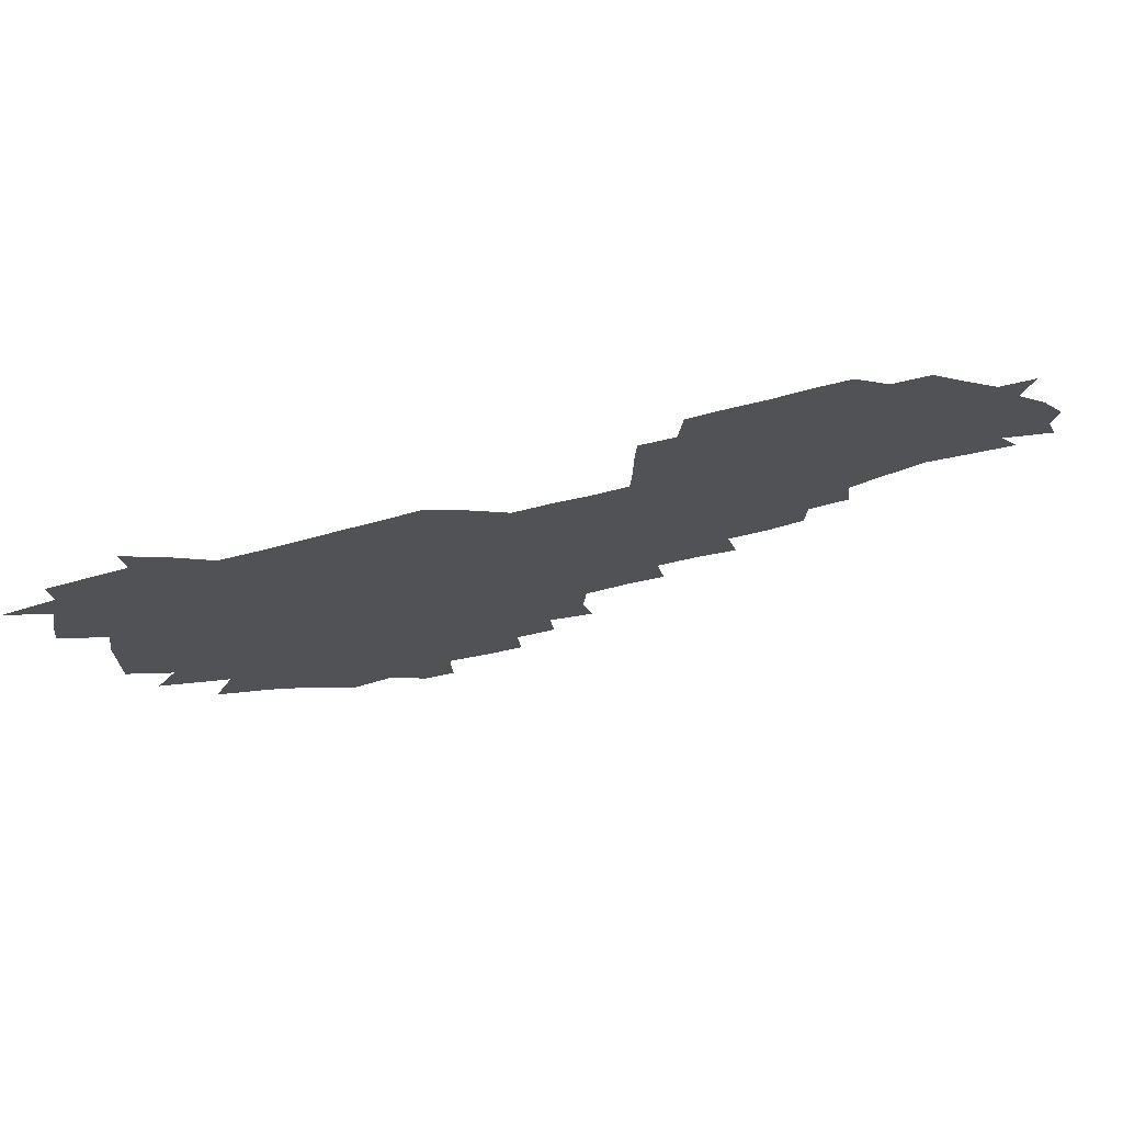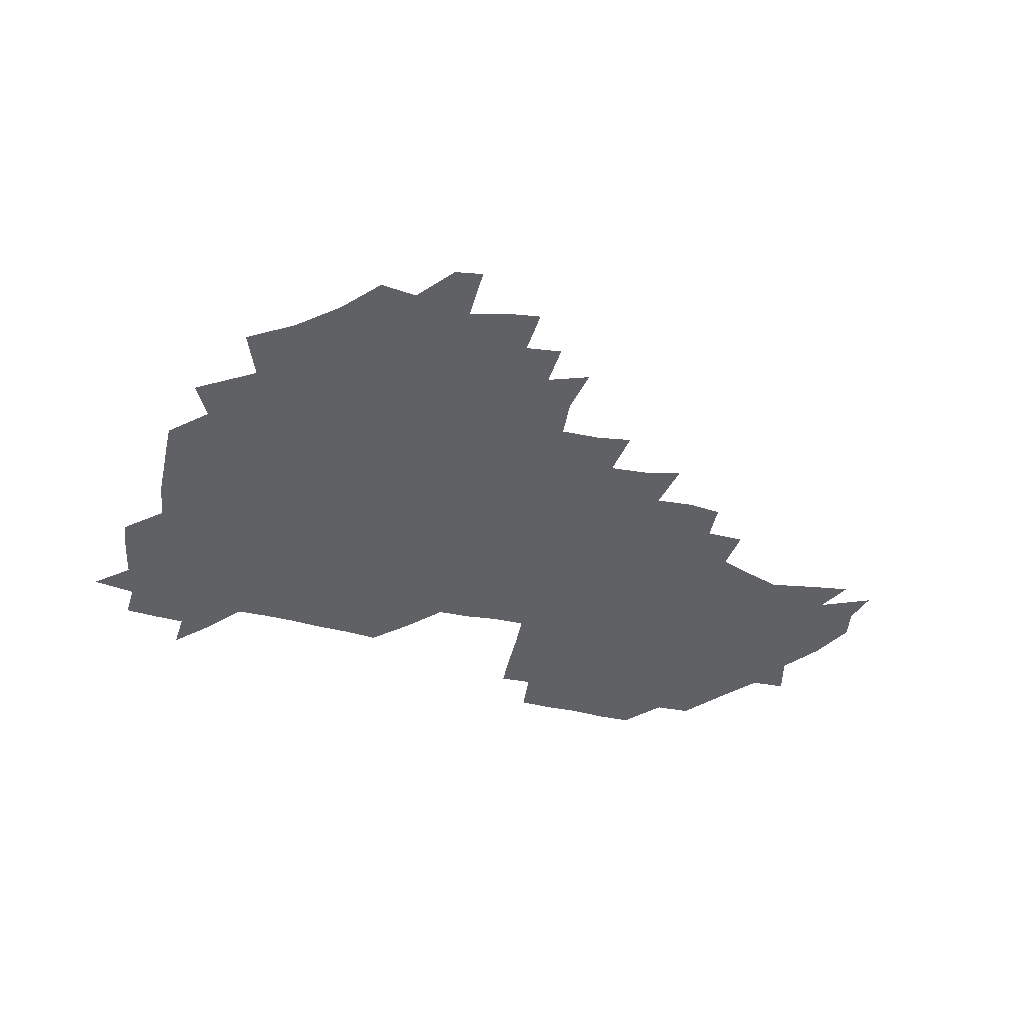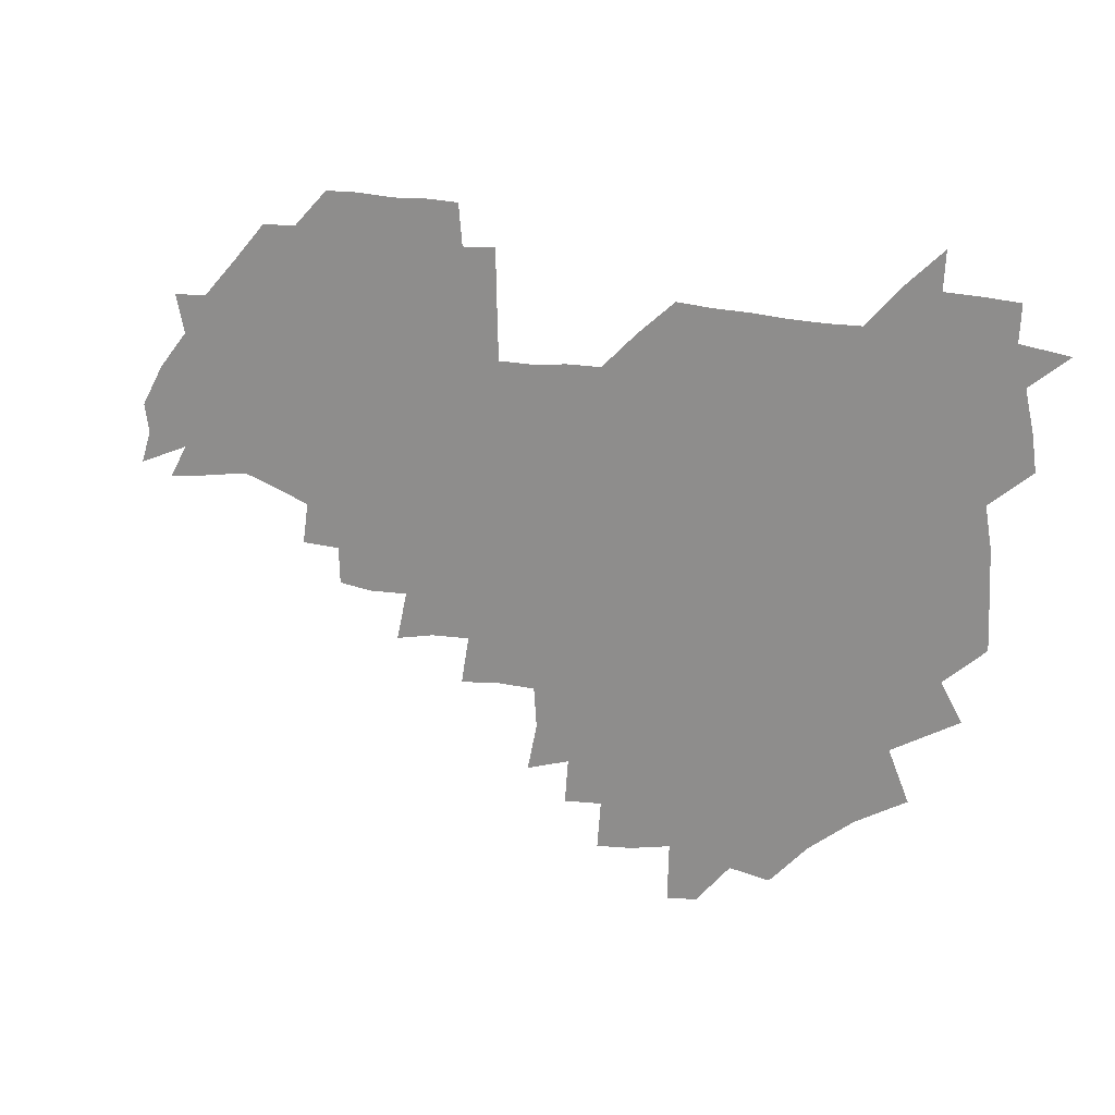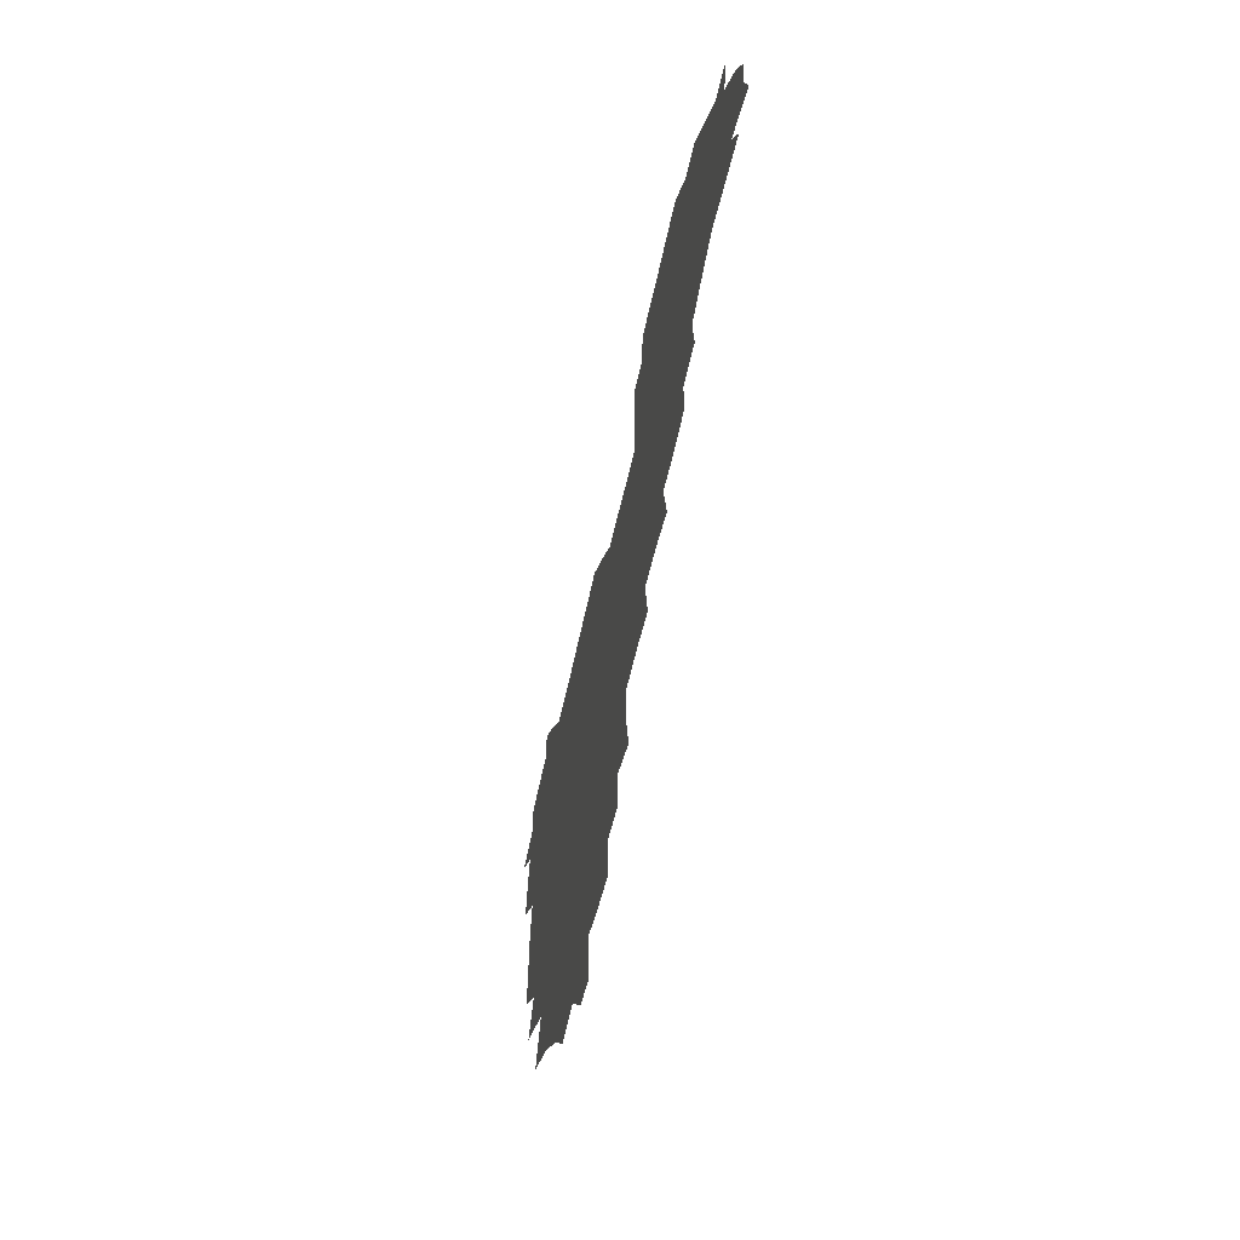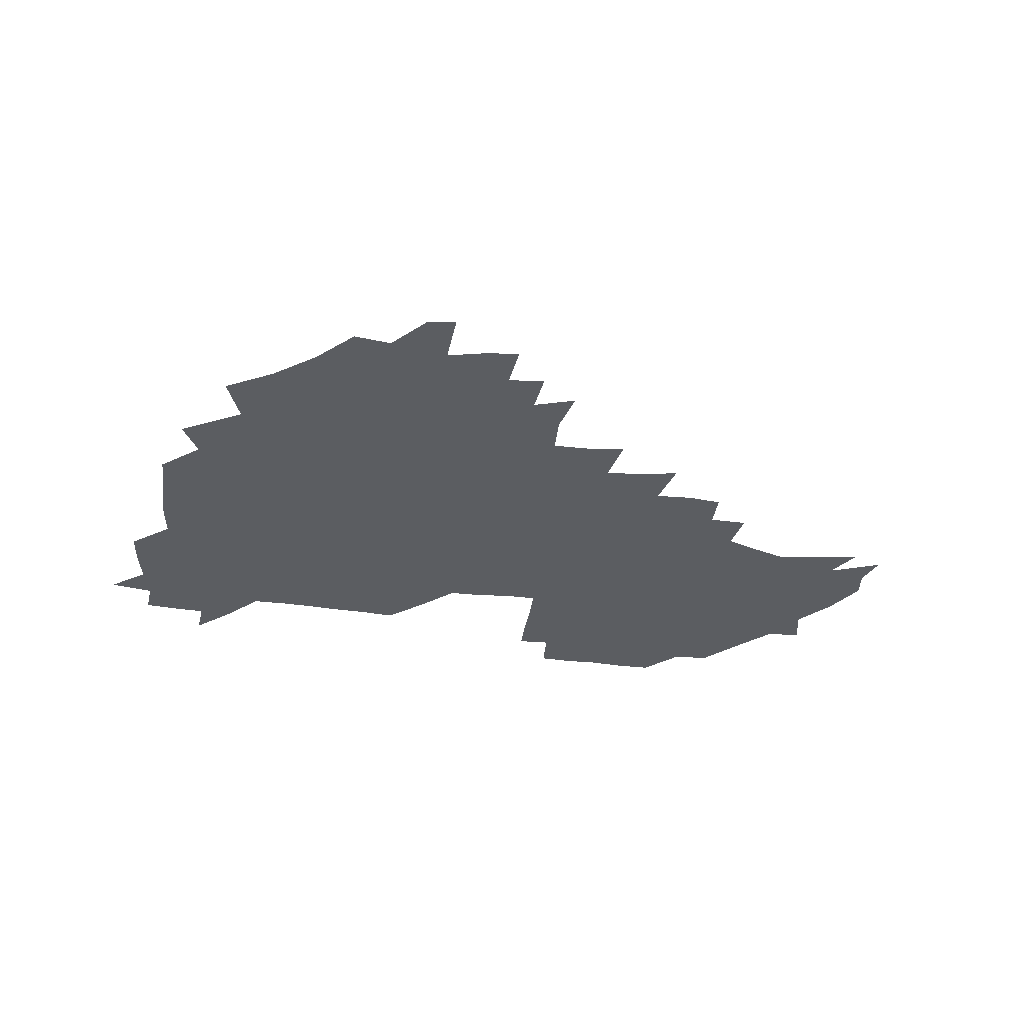
<metadata>
{"format":"obj","ext":"obj","renderer":"f3d","projection":"perspective","resolution":1024,"background":"white","views":[{"elev":74.0,"azim":-14.2,"up":"+Y"},{"elev":-47.9,"azim":-14.7,"up":"+Z"},{"elev":18.7,"azim":-153.2,"up":"+Y"},{"elev":-56.8,"azim":78.1,"up":"+Y"},{"elev":-35.8,"azim":-10.1,"up":"+Z"}]}
</metadata>
<code>
v 209.3 266.9 0
v 219.8 223.4 0
v 221.7 237.4 0
v 225.2 253.8 0
v 229.1 269.5 0
v 228.3 284.1 0
v 233 153.4 0
v 233.4 165.7 0
v 233.9 178.5 0
v 234.3 192.3 0
v 237 208.7 0
v 239.1 224.7 0
v 239.3 239.6 0
v 240.8 254.9 0
v 242.5 270.3 0
v 242.7 284.9 0
v 241.6 123.2 0
v 250.1 137.9 0
v 253.5 152.2 0
v 254.2 165.9 0
v 252.7 180.1 0
v 252.7 194.7 0
v 252.9 209.5 0
v 255.6 225.3 0
v 254.7 240.1 0
v 254.9 255 0
v 255.7 269.8 0
v 257.5 285.3 0
v 256.6 300.6 0
v 260.6 86.97 0
v 269 106.7 0
v 269.9 122.7 0
v 275.3 138.2 0
v 277.5 152.5 0
v 274.3 166.9 0
v 271 181.2 0
v 267.9 195.5 0
v 269.7 210.3 0
v 270.8 225.4 0
v 270.5 240.4 0
v 271 255.4 0
v 271.9 270.4 0
v 272.5 285.4 0
v 281.9 74.12 0
v 287.8 93.51 0
v 288 108 0
v 288.7 123.2 0
v 290.5 138.3 0
v 289.8 152.1 0
v 291.5 166.7 0
v 288.3 181.4 0
v 286 196.1 0
v 285.6 210.8 0
v 284.4 225.6 0
v 285.2 240.3 0
v 285.3 255.1 0
v 286.4 269.7 0
v 300.4 58.76 0
v 303 78.67 0
v 302.3 92.85 0
v 303.1 108.3 0
v 303.7 123.2 0
v 304.9 138.3 0
v 303.9 152.1 0
v 305.5 166.6 0
v 305.6 180.9 0
v 302.9 196 0
v 302.7 210.6 0
v 301.9 225.5 0
v 300.8 240.3 0
v 301.1 254.9 0
v 301 269.3 0
v 316.1 41.36 0
v 317.7 63 0
v 317.7 78.8 0
v 317.5 93.52 0
v 317.6 108.2 0
v 318 123.2 0
v 319.5 139 0
v 320 153.2 0
v 319.1 166.8 0
v 319.1 181.2 0
v 319.2 195.7 0
v 318.4 210.4 0
v 318.9 225 0
v 317.4 240 0
v 316.5 254.8 0
v 315.9 269.4 0
v 333.1 43.12 0
v 332.5 64.95 0
v 332.5 79.9 0
v 332 93.93 0
v 333 109.9 0
v 332.7 123.9 0
v 332.7 137.9 0
v 332.8 152.5 0
v 333.8 167.5 0
v 333.5 181.3 0
v 333.3 195.6 0
v 332.6 210.4 0
v 332.5 225.1 0
v 332.5 239.8 0
v 332.2 254.4 0
v 330.5 270.2 0
v 347.5 25.84 0
v 346.9 47.57 0
v 346.4 64.71 0
v 346.6 80.45 0
v 346.4 94.05 0
v 346.6 109.8 0
v 346.5 123 0
v 346.8 138.2 0
v 347 153.2 0
v 347.1 167.7 0
v 347.2 181.4 0
v 347 195.9 0
v 346.9 210.5 0
v 346.4 225.3 0
v 347.1 239.7 0
v 346.6 254.4 0
v 345.7 270.4 0
v 360.3 23.65 0
v 359.6 46.96 0
v 360.7 61.89 0
v 360.6 79.38 0
v 360.6 94.37 0
v 360.6 109.1 0
v 360.8 123.5 0
v 360.9 138 0
v 361.1 152.5 0
v 361.3 167 0
v 361.3 181.6 0
v 361.3 196.1 0
v 361.3 210.6 0
v 361.4 225.2 0
v 361.2 240 0
v 360.7 254.9 0
v 360.6 271.3 0
v 361 286 0
v 376.6 42.46 0
v 375.5 61.32 0
v 374.7 80.03 0
v 375 93.63 0
v 375.1 108.1 0
v 375 123.2 0
v 375.6 137.2 0
v 375.7 151.9 0
v 375.5 167.5 0
v 375.6 181.6 0
v 375.7 196.1 0
v 375.8 210.7 0
v 375.8 225.4 0
v 376.4 241.5 0
v 376.5 257.4 0
v 392 40.13 0
v 390.5 59.46 0
v 389.5 77.88 0
v 389.5 92.87 0
v 389.5 107.9 0
v 389.7 122.4 0
v 390.6 136.4 0
v 390.7 151.1 0
v 389.6 167.7 0
v 389.8 181.9 0
v 390.2 196.2 0
v 390.4 210.7 0
v 390.6 225.5 0
v 391.5 242.6 0
v 406.9 57.28 0
v 405.5 75.3 0
v 403.9 92.08 0
v 405.1 106.3 0
v 405.3 121.2 0
v 405.9 135.7 0
v 405.6 151.1 0
v 405.4 166.3 0
v 405 181.4 0
v 404.8 196.3 0
v 405 210.7 0
v 405.1 225.1 0
v 406.2 242.2 0
v 424.1 68.67 0
v 419.9 88.09 0
v 421.1 104.4 0
v 422.5 118.8 0
v 420.9 135.9 0
v 421 150.5 0
v 420.2 166.4 0
v 419.9 181.3 0
v 419.4 196.4 0
v 419.5 210.7 0
v 419.9 225.3 0
v 421.1 240.3 0
v 439 103.9 0
v 436.9 120.9 0
v 436.7 135.1 0
v 435.9 150.6 0
v 434.9 166.6 0
v 434.9 181 0
v 433.6 196.6 0
v 434.7 210.8 0
v 434.5 225.1 0
v 436 240.1 0
v 436.6 254.3 0
v 436.8 270.8 0
v 437.4 285.1 0
v 454.8 101.3 0
v 451.4 121.2 0
v 451.2 136.1 0
v 450.4 151.4 0
v 449.7 166.6 0
v 449.5 181.3 0
v 448.7 196.3 0
v 449.5 210.6 0
v 448.7 225 0
v 449.7 239.4 0
v 450.2 254 0
v 451.1 269.5 0
v 451.7 284.1 0
v 453.4 301.2 0
v 468.5 119.7 0
v 465.9 136.7 0
v 465.1 151.8 0
v 463.7 167.6 0
v 463.7 181.9 0
v 464.3 196.3 0
v 463.3 210.9 0
v 461.8 224.7 0
v 464.9 240.1 0
v 465.6 255.1 0
v 465.1 269.1 0
v 465.9 284 0
v 468 301.6 0
v 485.2 115.6 0
v 480.6 136 0
v 479.8 152 0
v 480 166.7 0
v 478.9 181.8 0
v 479.3 196.3 0
v 479.3 210.9 0
v 479 225.6 0
v 480.2 240.5 0
v 479.7 254.9 0
v 480.5 269.8 0
v 481.3 284.9 0
v 482.8 300.8 0
v 497.7 134.6 0
v 495.7 151.7 0
v 494.4 167.3 0
v 493.9 181.9 0
v 494.1 196.3 0
v 494.6 210.9 0
v 494.4 225.6 0
v 494.9 240.4 0
v 495.1 255.1 0
v 496.8 270.7 0
v 496.4 285 0
v 498.6 301.5 0
v 512.5 135.9 0
v 513 151.1 0
v 510.5 167.4 0
v 509.9 182 0
v 507.3 197.1 0
v 507.9 210.8 0
v 510.1 225.8 0
v 509.4 240.3 0
v 509.9 255 0
v 512.1 270.7 0
v 510.4 284.6 0
v 513.7 301.1 0
v 530.1 151.1 0
v 527.7 168.2 0
v 525.5 182.7 0
v 525.4 196.9 0
v 523.6 211.3 0
v 524.4 225.7 0
v 523.1 240.1 0
v 524.1 254.5 0
v 525.8 270 0
v 528.6 285.9 0
v 542.7 173.2 0
v 540.2 184.6 0
v 539.3 197.7 0
v 538.1 211.6 0
v 537.7 225.6 0
v 541.1 240.3 0
v 539.9 254.7 0
v 541.6 269.5 0
v 544.3 284.9 0
v 558.2 177.7 0
v 555.4 187.4 0
v 553.4 198.8 0
v 552.8 211.6 0
v 554 225.3 0
v 556.4 239.5 0
v 556.7 254.2 0
v 558.9 268.8 0
v 581.3 173.5 0
v 569 188.4 0
v 567.9 199.2 0
v 568 211.2 0
v 570 224.1 0
v 570.1 238.3 0
v 574.1 252.8 0
v 596.6 171.2 0
v 588.3 185.5 0
v 584.5 198.1 0
v 583 210.4 0
v 584 221.9 0
v 585.5 235.4 0
v 589.5 251.6 0
v 611.3 175.7 0
v 606.8 189.5 0
v 608.9 201.8 0
v 598.7 219.4 0
f 4 5 1
f 11 12 2
f 2 12 3
f 12 13 3
f 3 13 4
f 13 14 4
f 4 14 5
f 14 15 5
f 5 15 6
f 15 16 6
f 18 19 7
f 7 19 8
f 19 20 8
f 8 20 9
f 20 21 9
f 9 21 10
f 21 22 10
f 10 22 11
f 22 23 11
f 11 23 12
f 23 24 12
f 12 24 13
f 24 25 13
f 13 25 14
f 25 26 14
f 14 26 15
f 26 27 15
f 15 27 16
f 27 28 16
f 31 32 17
f 17 32 18
f 32 33 18
f 18 33 19
f 33 34 19
f 19 34 20
f 34 35 20
f 20 35 21
f 35 36 21
f 21 36 22
f 36 37 22
f 22 37 23
f 37 38 23
f 23 38 24
f 38 39 24
f 24 39 25
f 39 40 25
f 25 40 26
f 40 41 26
f 26 41 27
f 41 42 27
f 27 42 28
f 42 43 28
f 28 43 29
f 44 45 30
f 30 45 31
f 45 46 31
f 31 46 32
f 46 47 32
f 32 47 33
f 47 48 33
f 33 48 34
f 48 49 34
f 34 49 35
f 49 50 35
f 35 50 36
f 50 51 36
f 36 51 37
f 51 52 37
f 37 52 38
f 52 53 38
f 38 53 39
f 53 54 39
f 39 54 40
f 54 55 40
f 40 55 41
f 55 56 41
f 41 56 42
f 56 57 42
f 42 57 43
f 58 59 44
f 44 59 45
f 59 60 45
f 45 60 46
f 60 61 46
f 46 61 47
f 61 62 47
f 47 62 48
f 62 63 48
f 48 63 49
f 63 64 49
f 49 64 50
f 64 65 50
f 50 65 51
f 65 66 51
f 51 66 52
f 66 67 52
f 52 67 53
f 67 68 53
f 53 68 54
f 68 69 54
f 54 69 55
f 69 70 55
f 55 70 56
f 70 71 56
f 56 71 57
f 71 72 57
f 73 74 58
f 58 74 59
f 74 75 59
f 59 75 60
f 75 76 60
f 60 76 61
f 76 77 61
f 61 77 62
f 77 78 62
f 62 78 63
f 78 79 63
f 63 79 64
f 79 80 64
f 64 80 65
f 80 81 65
f 65 81 66
f 81 82 66
f 66 82 67
f 82 83 67
f 67 83 68
f 83 84 68
f 68 84 69
f 84 85 69
f 69 85 70
f 85 86 70
f 70 86 71
f 86 87 71
f 71 87 72
f 87 88 72
f 73 89 74
f 89 90 74
f 74 90 75
f 90 91 75
f 75 91 76
f 91 92 76
f 76 92 77
f 92 93 77
f 77 93 78
f 93 94 78
f 78 94 79
f 94 95 79
f 79 95 80
f 95 96 80
f 80 96 81
f 96 97 81
f 81 97 82
f 97 98 82
f 82 98 83
f 98 99 83
f 83 99 84
f 99 100 84
f 84 100 85
f 100 101 85
f 85 101 86
f 101 102 86
f 86 102 87
f 102 103 87
f 87 103 88
f 103 104 88
f 105 106 89
f 89 106 90
f 106 107 90
f 90 107 91
f 107 108 91
f 91 108 92
f 108 109 92
f 92 109 93
f 109 110 93
f 93 110 94
f 110 111 94
f 94 111 95
f 111 112 95
f 95 112 96
f 112 113 96
f 96 113 97
f 113 114 97
f 97 114 98
f 114 115 98
f 98 115 99
f 115 116 99
f 99 116 100
f 116 117 100
f 100 117 101
f 117 118 101
f 101 118 102
f 118 119 102
f 102 119 103
f 119 120 103
f 103 120 104
f 120 121 104
f 105 122 106
f 122 123 106
f 106 123 107
f 123 124 107
f 107 124 108
f 124 125 108
f 108 125 109
f 125 126 109
f 109 126 110
f 126 127 110
f 110 127 111
f 127 128 111
f 111 128 112
f 128 129 112
f 112 129 113
f 129 130 113
f 113 130 114
f 130 131 114
f 114 131 115
f 131 132 115
f 115 132 116
f 132 133 116
f 116 133 117
f 133 134 117
f 117 134 118
f 134 135 118
f 118 135 119
f 135 136 119
f 119 136 120
f 136 137 120
f 120 137 121
f 137 138 121
f 123 140 124
f 140 141 124
f 124 141 125
f 141 142 125
f 125 142 126
f 142 143 126
f 126 143 127
f 143 144 127
f 127 144 128
f 144 145 128
f 128 145 129
f 145 146 129
f 129 146 130
f 146 147 130
f 130 147 131
f 147 148 131
f 131 148 132
f 148 149 132
f 132 149 133
f 149 150 133
f 133 150 134
f 150 151 134
f 134 151 135
f 151 152 135
f 135 152 136
f 152 153 136
f 136 153 137
f 153 154 137
f 137 154 138
f 140 155 141
f 155 156 141
f 141 156 142
f 156 157 142
f 142 157 143
f 157 158 143
f 143 158 144
f 158 159 144
f 144 159 145
f 159 160 145
f 145 160 146
f 160 161 146
f 146 161 147
f 161 162 147
f 147 162 148
f 162 163 148
f 148 163 149
f 163 164 149
f 149 164 150
f 164 165 150
f 150 165 151
f 165 166 151
f 151 166 152
f 166 167 152
f 152 167 153
f 167 168 153
f 153 168 154
f 156 169 157
f 169 170 157
f 157 170 158
f 170 171 158
f 158 171 159
f 171 172 159
f 159 172 160
f 172 173 160
f 160 173 161
f 173 174 161
f 161 174 162
f 174 175 162
f 162 175 163
f 175 176 163
f 163 176 164
f 176 177 164
f 164 177 165
f 177 178 165
f 165 178 166
f 178 179 166
f 166 179 167
f 179 180 167
f 167 180 168
f 180 181 168
f 170 182 171
f 182 183 171
f 171 183 172
f 183 184 172
f 172 184 173
f 184 185 173
f 173 185 174
f 185 186 174
f 174 186 175
f 186 187 175
f 175 187 176
f 187 188 176
f 176 188 177
f 188 189 177
f 177 189 178
f 189 190 178
f 178 190 179
f 190 191 179
f 179 191 180
f 191 192 180
f 180 192 181
f 192 193 181
f 184 194 185
f 194 195 185
f 185 195 186
f 195 196 186
f 186 196 187
f 196 197 187
f 187 197 188
f 197 198 188
f 188 198 189
f 198 199 189
f 189 199 190
f 199 200 190
f 190 200 191
f 200 201 191
f 191 201 192
f 201 202 192
f 192 202 193
f 202 203 193
f 194 207 195
f 207 208 195
f 195 208 196
f 208 209 196
f 196 209 197
f 209 210 197
f 197 210 198
f 210 211 198
f 198 211 199
f 211 212 199
f 199 212 200
f 212 213 200
f 200 213 201
f 213 214 201
f 201 214 202
f 214 215 202
f 202 215 203
f 215 216 203
f 203 216 204
f 216 217 204
f 204 217 205
f 217 218 205
f 205 218 206
f 218 219 206
f 208 221 209
f 221 222 209
f 209 222 210
f 222 223 210
f 210 223 211
f 223 224 211
f 211 224 212
f 224 225 212
f 212 225 213
f 225 226 213
f 213 226 214
f 226 227 214
f 214 227 215
f 227 228 215
f 215 228 216
f 228 229 216
f 216 229 217
f 229 230 217
f 217 230 218
f 230 231 218
f 218 231 219
f 231 232 219
f 219 232 220
f 232 233 220
f 221 234 222
f 234 235 222
f 222 235 223
f 235 236 223
f 223 236 224
f 236 237 224
f 224 237 225
f 237 238 225
f 225 238 226
f 238 239 226
f 226 239 227
f 239 240 227
f 227 240 228
f 240 241 228
f 228 241 229
f 241 242 229
f 229 242 230
f 242 243 230
f 230 243 231
f 243 244 231
f 231 244 232
f 244 245 232
f 232 245 233
f 245 246 233
f 235 247 236
f 247 248 236
f 236 248 237
f 248 249 237
f 237 249 238
f 249 250 238
f 238 250 239
f 250 251 239
f 239 251 240
f 251 252 240
f 240 252 241
f 252 253 241
f 241 253 242
f 253 254 242
f 242 254 243
f 254 255 243
f 243 255 244
f 255 256 244
f 244 256 245
f 256 257 245
f 245 257 246
f 257 258 246
f 247 259 248
f 259 260 248
f 248 260 249
f 260 261 249
f 249 261 250
f 261 262 250
f 250 262 251
f 262 263 251
f 251 263 252
f 263 264 252
f 252 264 253
f 264 265 253
f 253 265 254
f 265 266 254
f 254 266 255
f 266 267 255
f 255 267 256
f 267 268 256
f 256 268 257
f 268 269 257
f 257 269 258
f 269 270 258
f 260 271 261
f 271 272 261
f 261 272 262
f 272 273 262
f 262 273 263
f 273 274 263
f 263 274 264
f 274 275 264
f 264 275 265
f 275 276 265
f 265 276 266
f 276 277 266
f 266 277 267
f 277 278 267
f 267 278 268
f 278 279 268
f 268 279 269
f 279 280 269
f 269 280 270
f 272 281 273
f 281 282 273
f 273 282 274
f 282 283 274
f 274 283 275
f 283 284 275
f 275 284 276
f 284 285 276
f 276 285 277
f 285 286 277
f 277 286 278
f 286 287 278
f 278 287 279
f 287 288 279
f 279 288 280
f 288 289 280
f 281 290 282
f 290 291 282
f 282 291 283
f 291 292 283
f 283 292 284
f 292 293 284
f 284 293 285
f 293 294 285
f 285 294 286
f 294 295 286
f 286 295 287
f 295 296 287
f 287 296 288
f 296 297 288
f 288 297 289
f 290 298 291
f 298 299 291
f 291 299 292
f 299 300 292
f 292 300 293
f 300 301 293
f 293 301 294
f 301 302 294
f 294 302 295
f 302 303 295
f 295 303 296
f 303 304 296
f 296 304 297
f 298 305 299
f 305 306 299
f 299 306 300
f 306 307 300
f 300 307 301
f 307 308 301
f 301 308 302
f 308 309 302
f 302 309 303
f 309 310 303
f 303 310 304
f 310 311 304
f 306 312 307
f 312 313 307
f 307 313 308
f 313 314 308
f 308 314 309
f 314 315 309
f 309 315 310

</code>
